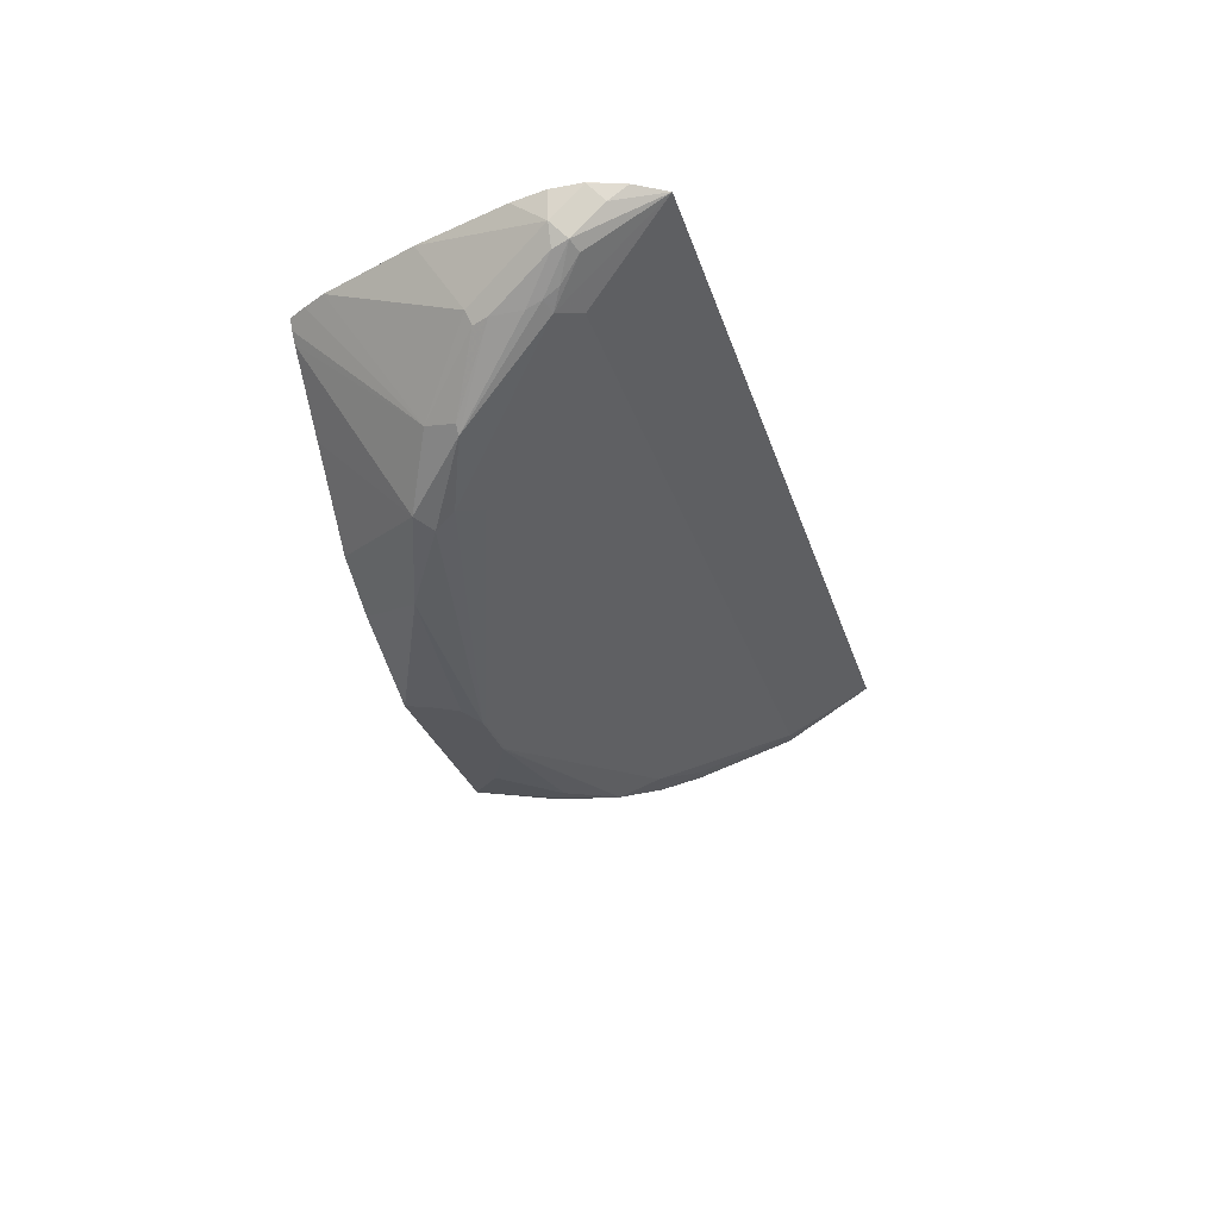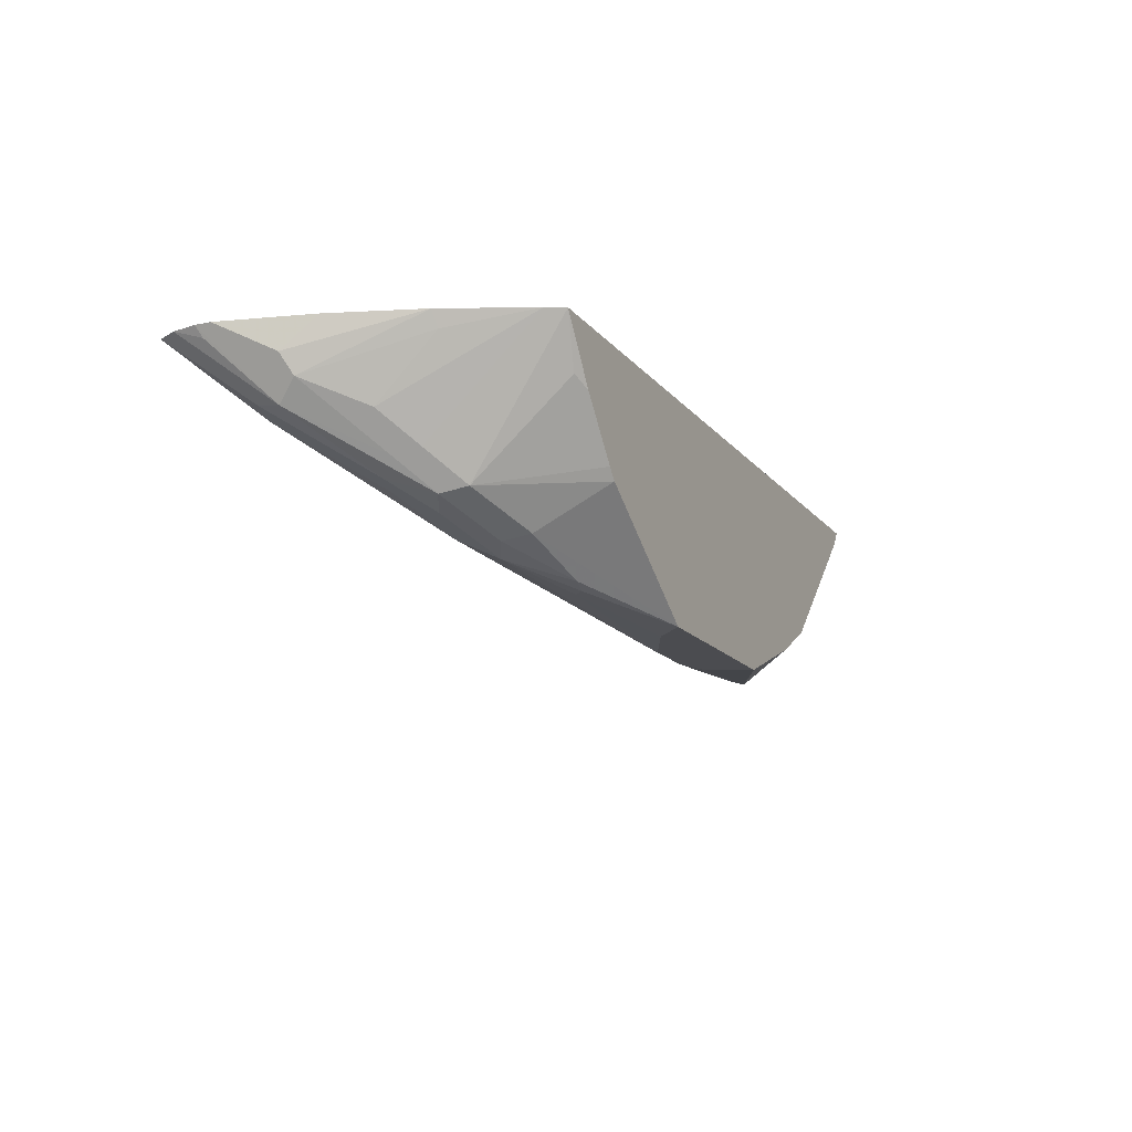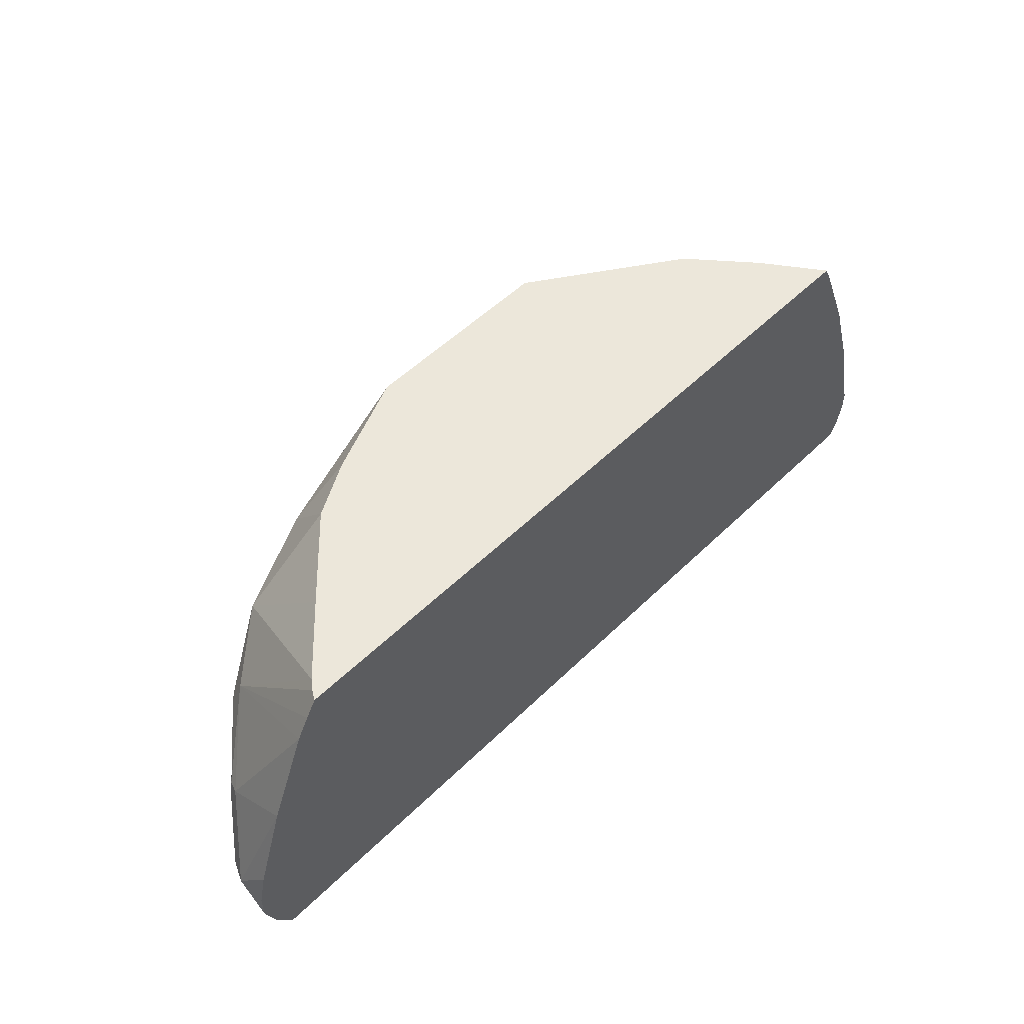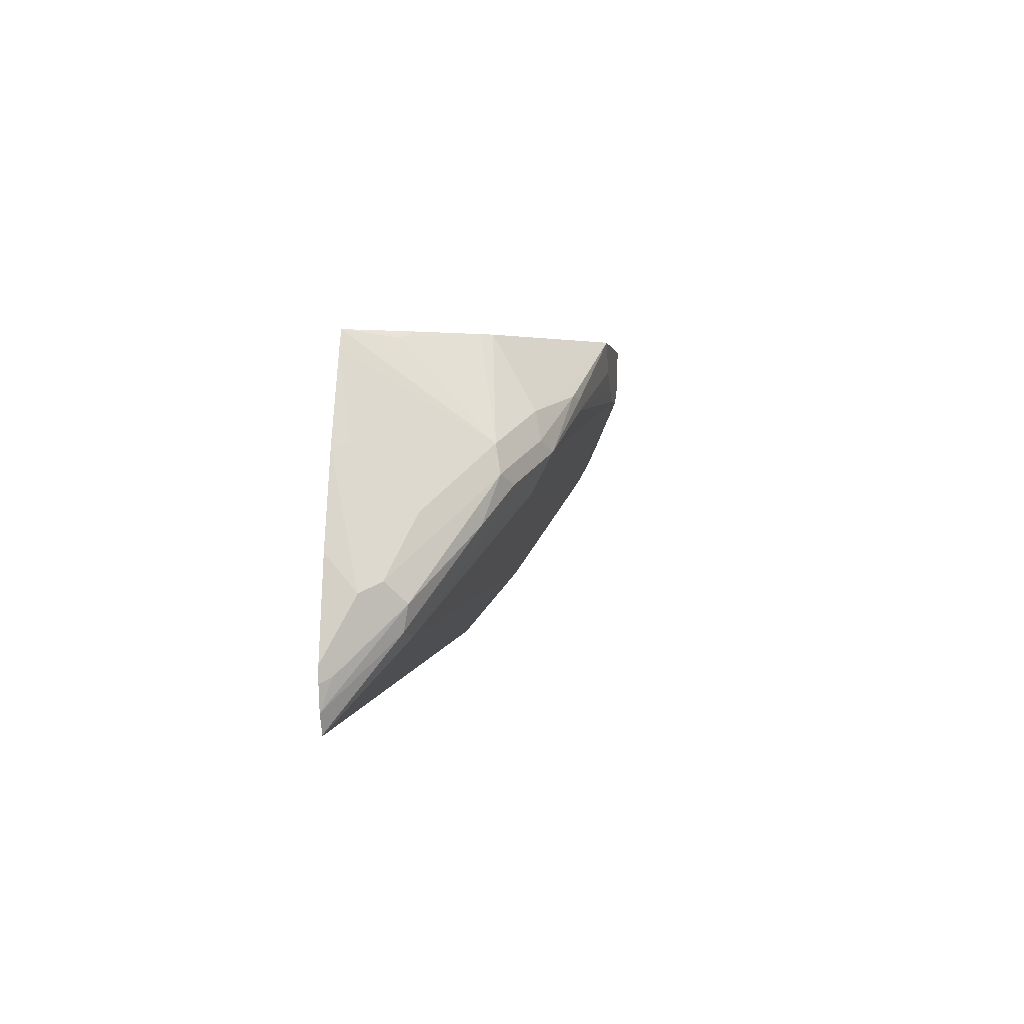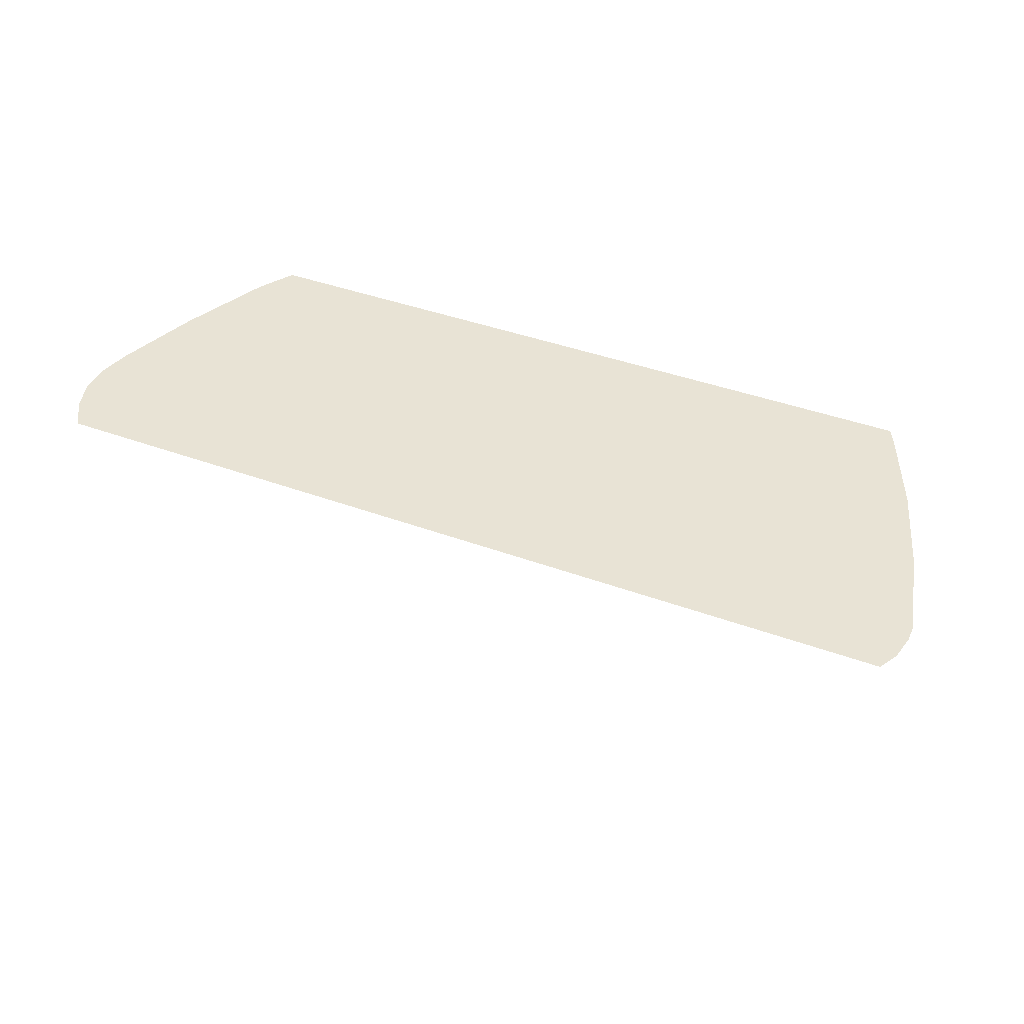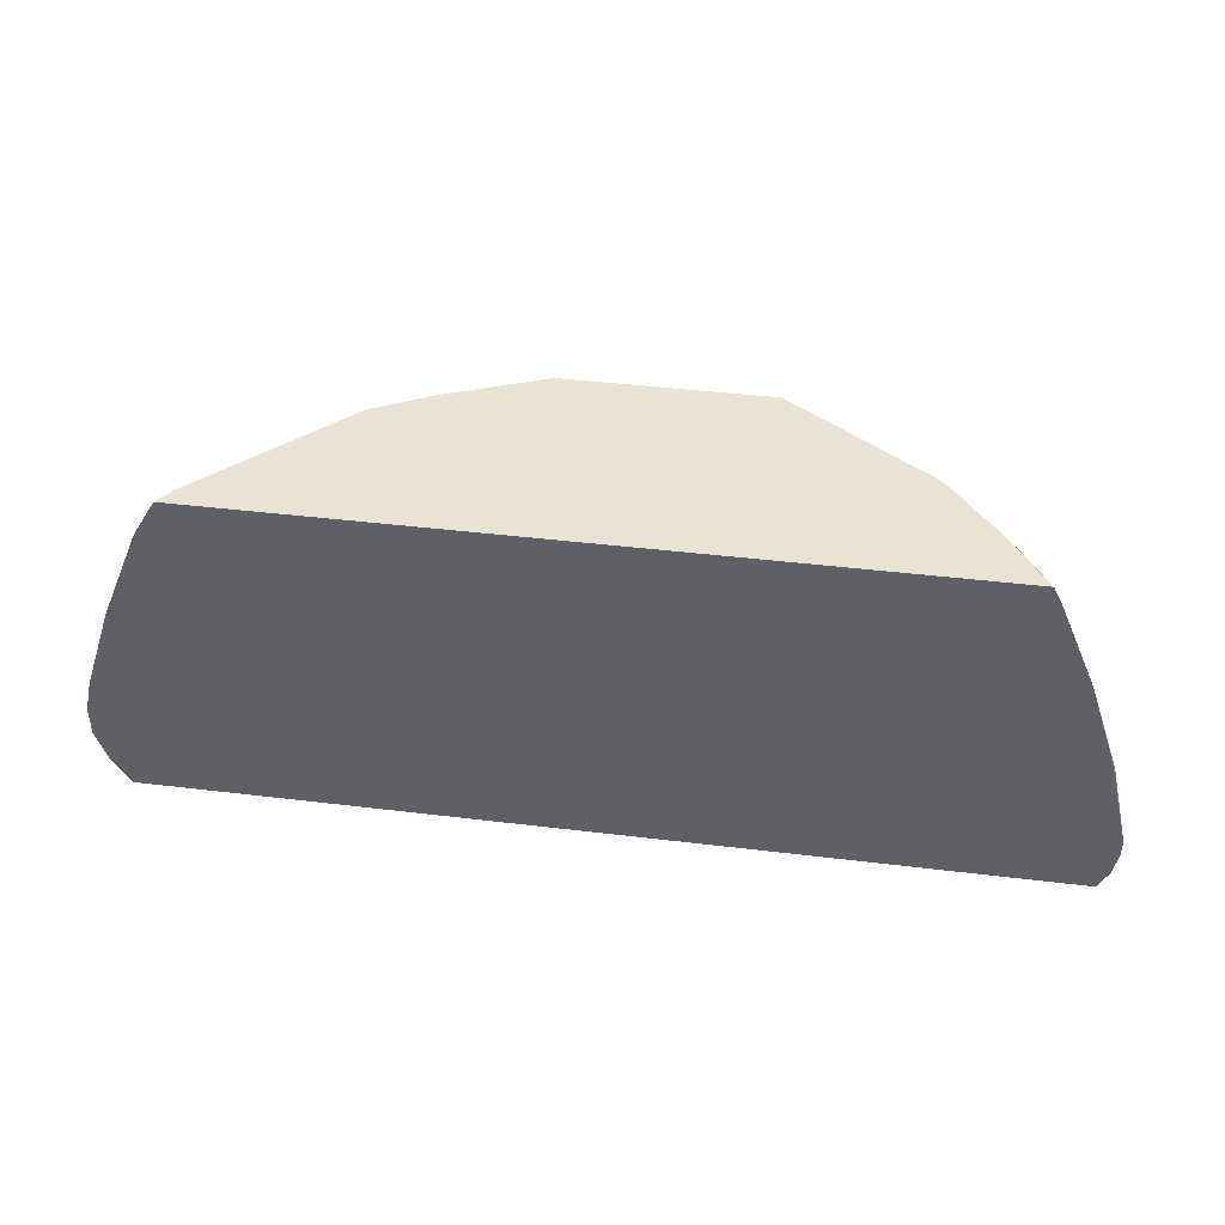
<metadata>
{"format":"obj","ext":"obj","renderer":"f3d","projection":"perspective","resolution":1024,"background":"white","views":[{"elev":-28.5,"azim":105.7,"up":"+Y"},{"elev":-15.2,"azim":-65.1,"up":"+Y"},{"elev":52.8,"azim":133.8,"up":"+Z"},{"elev":2.0,"azim":-83.6,"up":"+Z"},{"elev":41.3,"azim":-155.9,"up":"+Y"},{"elev":42.1,"azim":-171.7,"up":"+Z"}]}
</metadata>
<code>
v -0.2278 0.2124 -0.539
v -0.2011 0.1739 -0.4946
v -0.2283 0.212 -0.5381
v -0.2287 0.2124 -0.5385
v 0.2613 0.2124 -0.539
v -0.1359 0.125 -0.4294
v -0.1685 0.1413 -0.4457
v -0.1821 0.144 -0.443
v -0.2147 0.1767 -0.4919
v -0.2174 0.1902 -0.5109
v 0.2391 0.1739 -0.4946
v -0.2341 0.2124 -0.5277
v 0.2711 0.2124 -0.5231
v 0.2731 0.2038 -0.5136
v 0.2731 0.1875 -0.4973
v 0.2663 0.1848 -0.5
v 0.25 0.1685 -0.4837
v -0.00543 0.09241 -0.3805
v -0.1304 0.1141 -0.4077
v 0.1739 0.125 -0.4294
v -0.2174 0.1739 -0.4783
v -0.163 0.1305 -0.424
v -0.1739 0.1359 -0.4185
v 0.1848 0.1196 -0.4185
v -0.2337 0.2065 -0.5109
v -0.2367 0.2124 -0.5139
v 0.2772 0.2124 -0.5055
v 0.2772 0.212 -0.5055
v 0.2717 0.1848 -0.4892
v 0.2568 0.1712 -0.481
v 0.2588 0.1753 -0.4892
v 0.2772 0.1957 -0.4892
v 0.2201 0.1345 -0.4321
v -0.004424 0.0919 -0.3795
v 0.02716 0.09241 -0.3805
v -0.1413 0.1196 -0.4022
v -0.0924 0.1033 -0.3859
v -0.09783 0.1033 -0.3805
v -0.106 0.106 -0.3832
v -0.106 0.106 -0.3791
v 0.02817 0.0919 -0.3795
v -0.2228 0.1848 -0.4674
v -0.2367 0.2124 -0.505
v -0.1902 0.1522 -0.4348
v -0.1386 0.1223 -0.3873
v -0.1712 0.1386 -0.4036
v 0.1793 0.1141 -0.4077
v 0.2772 0.2124 -0.4887
v 0.2554 0.1685 -0.4566
v 0.2554 0.1685 -0.4729
v 0.2731 0.2124 -0.4704
v 0.2568 0.2124 -0.4215
v 0.2554 0.1739 -0.4457
v 0.2527 0.1671 -0.4484
v 0.1875 0.1182 -0.3995
v 0.1902 0.1196 -0.4077
v 0.2242 0.1386 -0.4321
v -0.02223 0.0919 -0.3713
v -0.03777 0.0919 -0.3639
v -0.05332 0.0919 -0.3484
v 0.1386 0.1019 -0.3832
v 0.04442 0.0919 -0.3736
v -0.2079 0.2124 -0.4052
v -0.2283 0.1957 -0.4729
v -0.2038 0.1712 -0.4362
v -0.2038 0.2038 -0.4036
v -0.2242 0.2124 -0.4541
v -0.1875 0.1549 -0.4199
v -0.1312 0.1448 -0.3484
v -0.1364 0.1505 -0.3484
v -0.1685 0.1862 -0.352
v -0.1828 0.2124 -0.3484
v -0.1877 0.2124 -0.3583
v 0.2354 0.2124 -0.37
v 0.2201 0.1427 -0.4158
v 0.2154 0.2026 -0.3484
v 0.1991 0.1863 -0.3484
v 0.1828 0.1699 -0.3484
v 0.1429 0.1305 -0.3484
v 0.0576 0.0919 -0.3484
v 0.1124 0.1141 -0.3484
v 0.05377 0.0919 -0.3588
v 0.04593 0.0919 -0.3713
v -0.1606 0.1801 -0.3484
v 0.2224 0.2124 -0.3484
v 0.2285 0.2124 -0.3581
v 0.2194 0.2075 -0.3484
f 41 47 61
f 40 60 45
f 38 60 40
f 37 58 59
f 37 60 38
f 37 59 60
f 38 40 39
f 41 61 62
f 45 69 46
f 42 64 43
f 42 44 65
f 42 65 66
f 42 66 63
f 43 64 67
f 44 68 65
f 44 46 68
f 36 40 45
f 42 63 64
f 34 59 58
f 33 50 49
f 34 80 60
f 29 32 49
f 29 49 50
f 30 50 33
f 32 48 51
f 32 51 52
f 32 52 53
f 32 53 54
f 32 54 49
f 33 55 56
f 33 56 47
f 33 49 57
f 33 57 55
f 34 58 37
f 34 41 62
f 34 62 83
f 34 83 82
f 34 82 80
f 34 60 59
f 45 60 69
f 75 87 76
f 46 70 71
f 60 87 85
f 60 85 72
f 60 72 84
f 60 84 70
f 60 70 69
f 61 79 81
f 61 81 80
f 61 80 82
f 60 76 87
f 61 82 83
f 63 67 64
f 63 66 73
f 65 68 73
f 65 73 66
f 70 84 71
f 71 84 72
f 74 86 75
f 27 32 28
f 61 83 62
f 46 69 70
f 60 77 76
f 60 79 78
f 46 71 72
f 46 72 73
f 46 73 68
f 47 56 55
f 47 55 61
f 49 54 57
f 52 74 53
f 53 74 75
f 60 78 77
f 53 75 54
f 55 57 75
f 55 75 76
f 55 76 77
f 55 77 78
f 55 78 79
f 55 79 61
f 60 80 81
f 60 81 79
f 54 75 57
f 27 48 32
f 8 22 23
f 24 33 47
f 2 7 8
f 2 8 9
f 2 9 10
f 2 10 3
f 2 11 20
f 2 20 6
f 3 10 9
f 3 9 4
f 4 9 12
f 5 13 14
f 5 14 15
f 5 15 16
f 5 16 17
f 5 17 11
f 6 18 19
f 6 19 8
f 6 8 7
f 2 6 7
f 1 11 2
f 1 5 11
f 1 13 5
f 75 86 87
f 1 2 3
f 1 3 4
f 1 4 12
f 1 12 26
f 1 26 43
f 1 43 67
f 1 67 63
f 6 20 35
f 1 63 73
f 1 72 85
f 1 85 86
f 1 86 74
f 1 74 52
f 1 52 51
f 1 51 48
f 1 48 27
f 1 27 13
f 1 73 72
f 24 47 41
f 6 35 18
f 8 19 22
f 19 36 23
f 19 23 22
f 19 34 37
f 19 37 38
f 19 38 39
f 19 39 40
f 19 40 36
f 20 24 41
f 20 41 35
f 21 42 43
f 21 43 26
f 21 26 25
f 21 23 44
f 21 44 42
f 23 36 45
f 23 45 46
f 23 46 44
f 18 41 34
f 18 35 41
f 18 34 19
f 17 33 24
f 8 23 21
f 9 21 12
f 11 17 24
f 11 24 20
f 12 25 26
f 12 21 25
f 13 27 28
f 13 28 14
f 8 21 9
f 14 28 32
f 15 29 50
f 15 50 30
f 15 30 31
f 15 31 16
f 15 32 29
f 16 31 17
f 17 31 30
f 17 30 33
f 14 32 15
f 85 87 86

</code>
